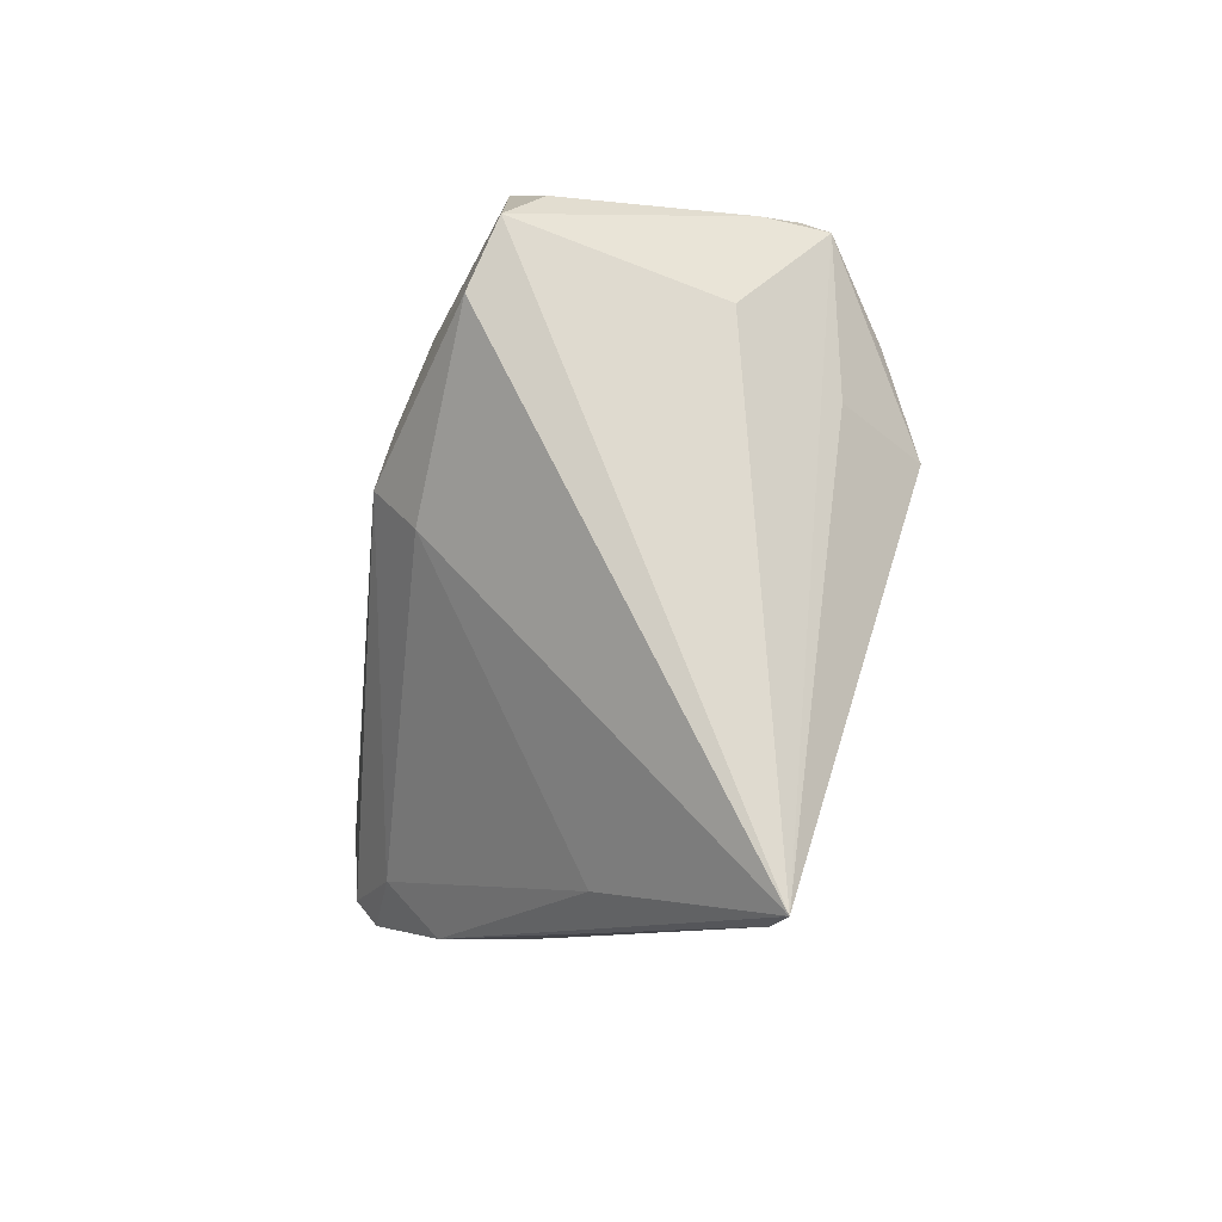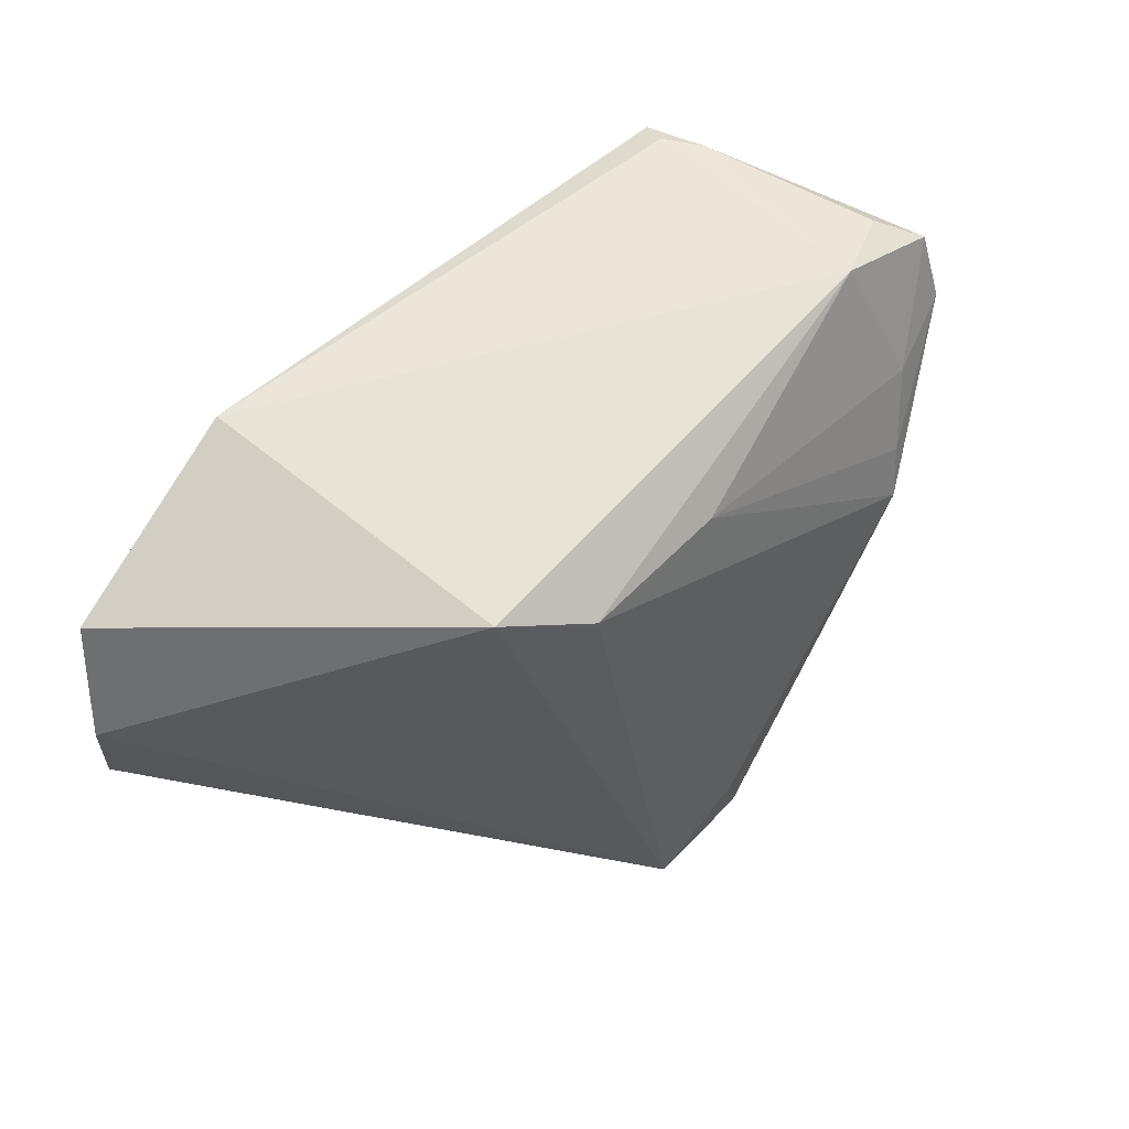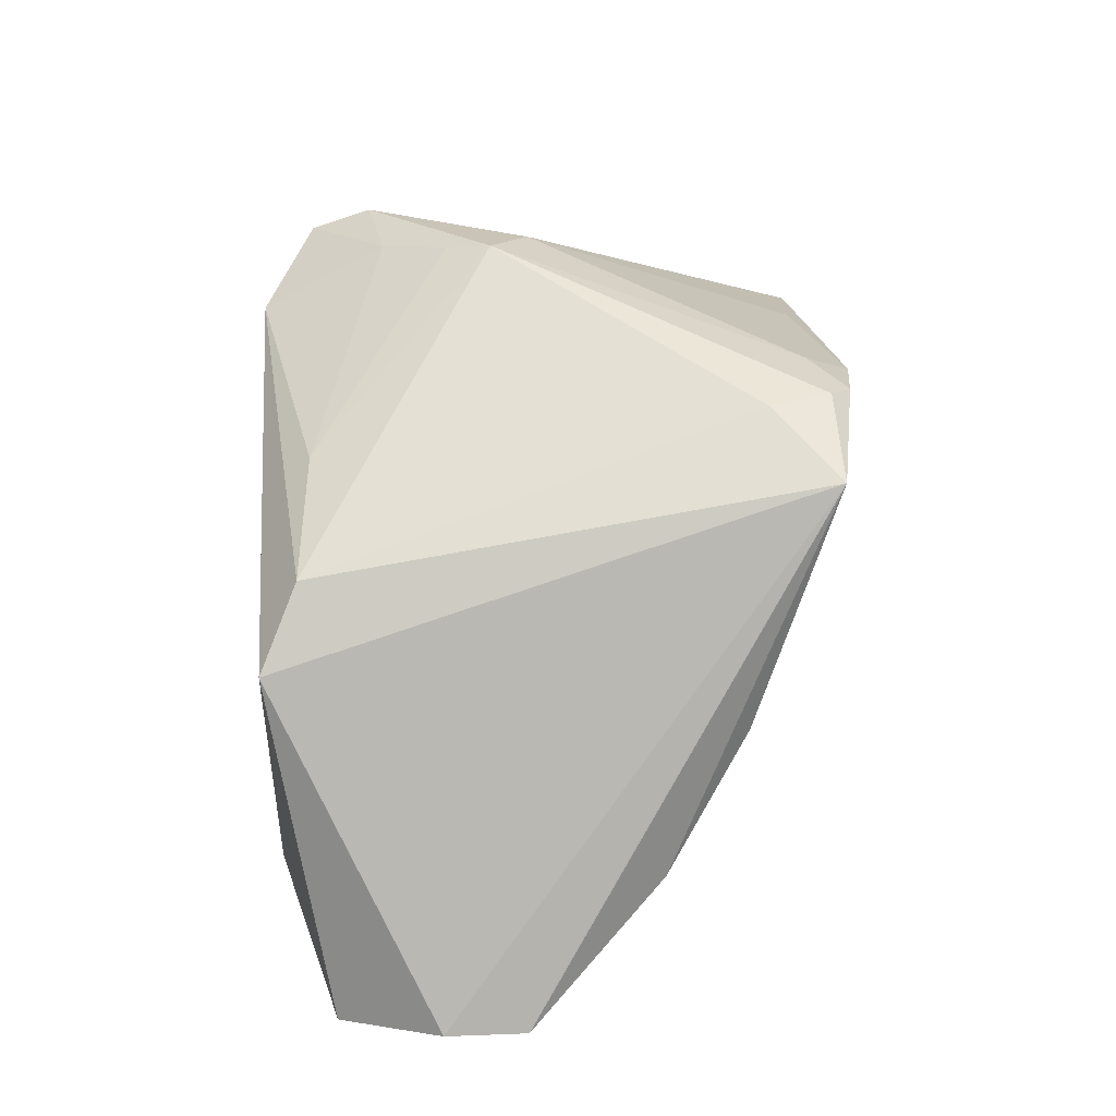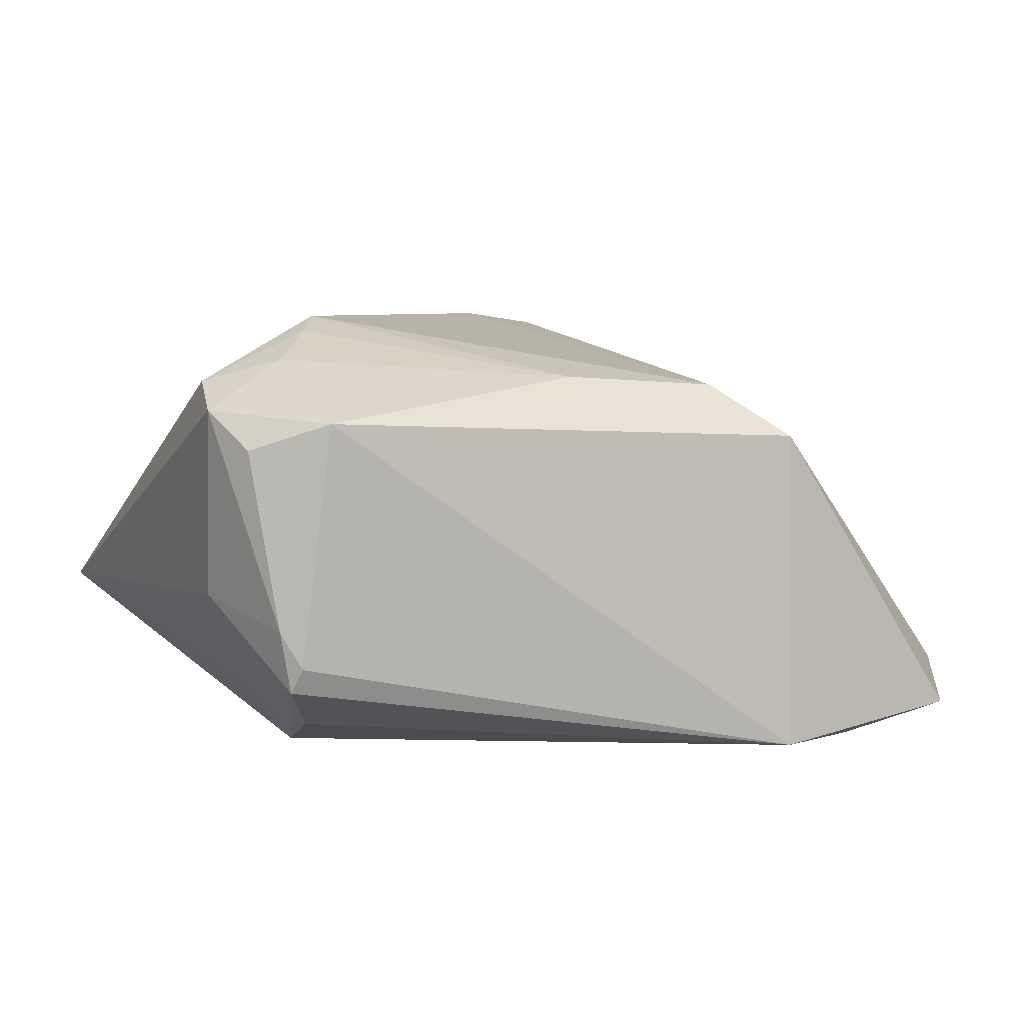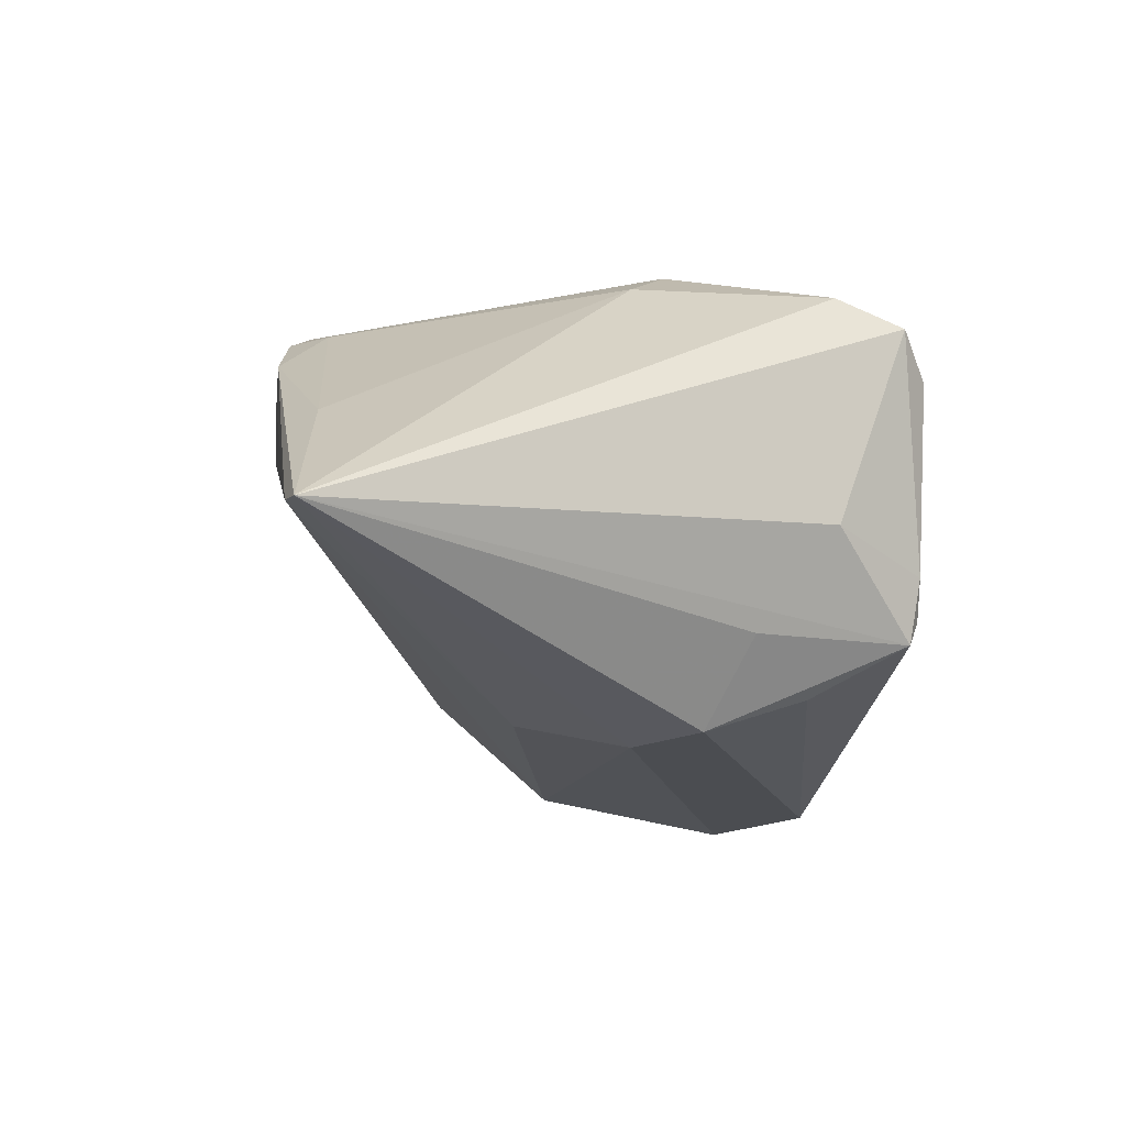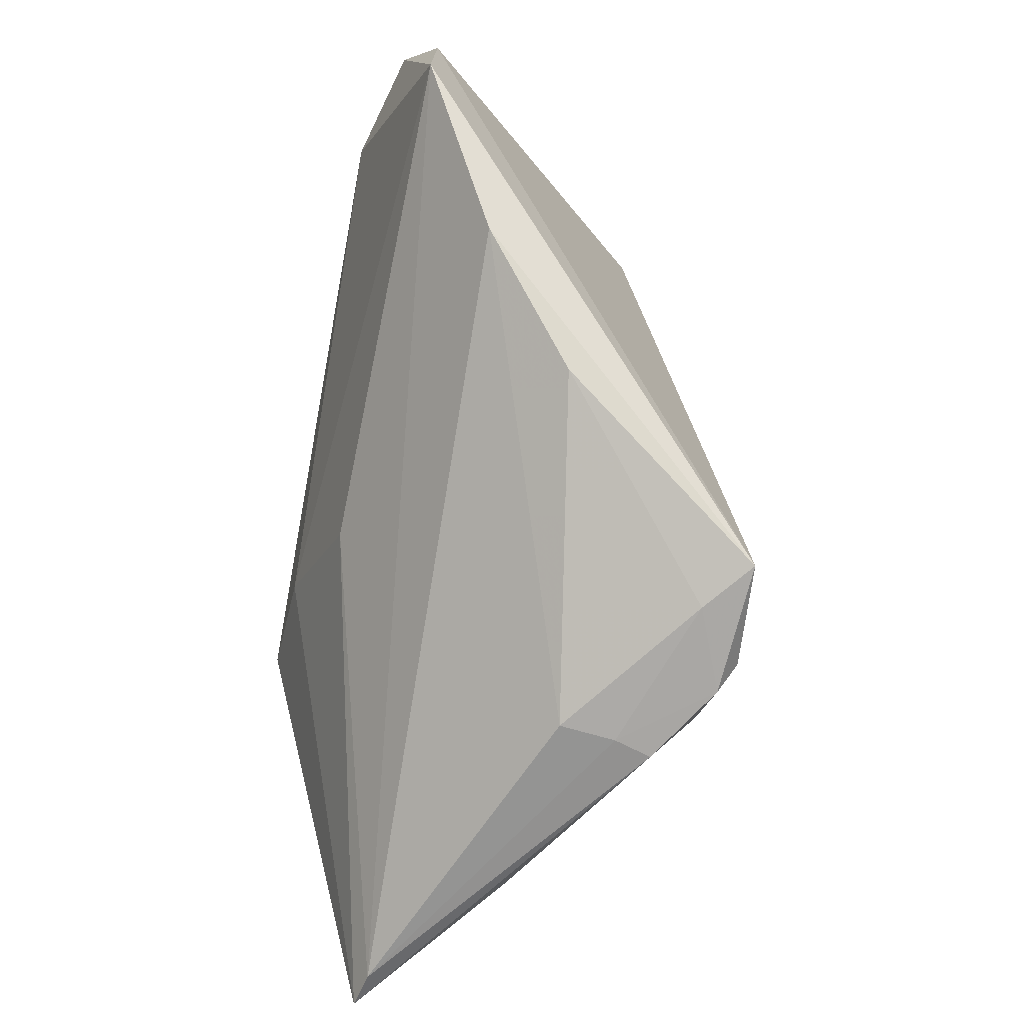
<metadata>
{"format":"obj","ext":"obj","renderer":"f3d","projection":"perspective","resolution":1024,"background":"white","views":[{"elev":-9.3,"azim":84.3,"up":"+Y"},{"elev":61.5,"azim":-50.5,"up":"+Y"},{"elev":51.0,"azim":-93.2,"up":"+Z"},{"elev":4.3,"azim":162.7,"up":"+Z"},{"elev":-15.8,"azim":80.5,"up":"+Z"},{"elev":-66.1,"azim":-100.5,"up":"+Y"}]}
</metadata>
<code>
v 0.04562 -0.03323 -0.008321
v 0.0338 0.02927 -0.01659
v 0.04114 0.02029 -0.006713
v 0.04208 0.02736 0.01365
v 0.01139 -0.03323 0.01739
v -0.0009417 -0.02229 0.02523
v -0.04309 -0.0002495 -0.01092
v 0.009455 -0.03307 0.006983
v 0.05012 -0.03258 -0.009254
v 0.03006 0.03299 0.01224
v 0.03262 -0.0298 0.005166
v 0.03837 0.03035 0.009424
v 0.03686 0.01281 -0.01675
v 0.003014 -0.03172 0.02309
v -0.04555 0.02654 -0.02185
v 0.0006411 -0.02922 0.025
v 0.02995 0.009001 -0.02523
v -0.01461 0.02812 0.01616
v 0.04161 0.02041 0.01667
v -0.0113 -0.02927 0.02419
v 0.001714 0.02693 0.01706
v 0.01681 0.004298 -0.02441
v -0.03697 -0.009614 -0.009379
v -0.05001 0.005846 -0.0186
v -0.03369 0.02501 -0.02523
v 0.03275 0.03046 -0.01392
v -0.005994 -0.03047 0.01948
v -0.0227 0.03241 0.01042
v -0.05012 0.01498 -0.01811
v 0.03178 0.001773 0.02039
v 0.02853 0.01126 0.02226
v 0.01006 -0.03323 0.01321
v 0.008686 -0.02775 0.02221
v -0.02267 0.03323 -0.02462
v 0.03262 0.01868 0.019
v 0.0351 0.03017 -0.009973
v 0.003835 -0.006153 -0.01986
v -0.02589 -0.01912 0.001381
v 0.02655 0.006216 0.02408
v 0.03032 0.01952 -0.02173
f 3 4 9
f 9 2 3
f 9 4 19
f 19 30 9
f 15 28 34
f 13 2 9
f 9 17 13
f 13 17 2
f 22 17 9
f 16 6 20
f 18 28 20
f 20 6 18
f 10 28 18
f 10 34 28
f 30 19 39
f 18 6 39
f 39 6 16
f 16 33 39
f 39 33 30
f 2 17 40
f 40 34 2
f 17 34 40
f 15 34 25
f 25 34 17
f 17 22 25
f 37 22 9
f 9 5 1
f 1 8 23
f 1 37 9
f 11 5 9
f 33 5 11
f 9 30 11
f 30 33 11
f 23 8 38
f 38 20 23
f 16 20 14
f 14 33 16
f 14 5 33
f 12 10 4
f 21 10 18
f 18 39 21
f 29 28 15
f 29 20 28
f 29 7 20
f 24 1 23
f 37 1 24
f 7 29 24
f 23 20 24
f 20 7 24
f 24 25 22
f 22 37 24
f 15 25 24
f 24 29 15
f 27 38 8
f 20 38 27
f 27 14 20
f 10 12 36
f 36 12 4
f 4 3 36
f 36 3 2
f 10 21 35
f 4 10 35
f 35 19 4
f 32 27 8
f 8 1 32
f 32 1 5
f 5 14 32
f 14 27 32
f 34 10 26
f 10 36 26
f 2 34 26
f 26 36 2
f 31 21 39
f 31 35 21
f 31 39 19
f 19 35 31

</code>
